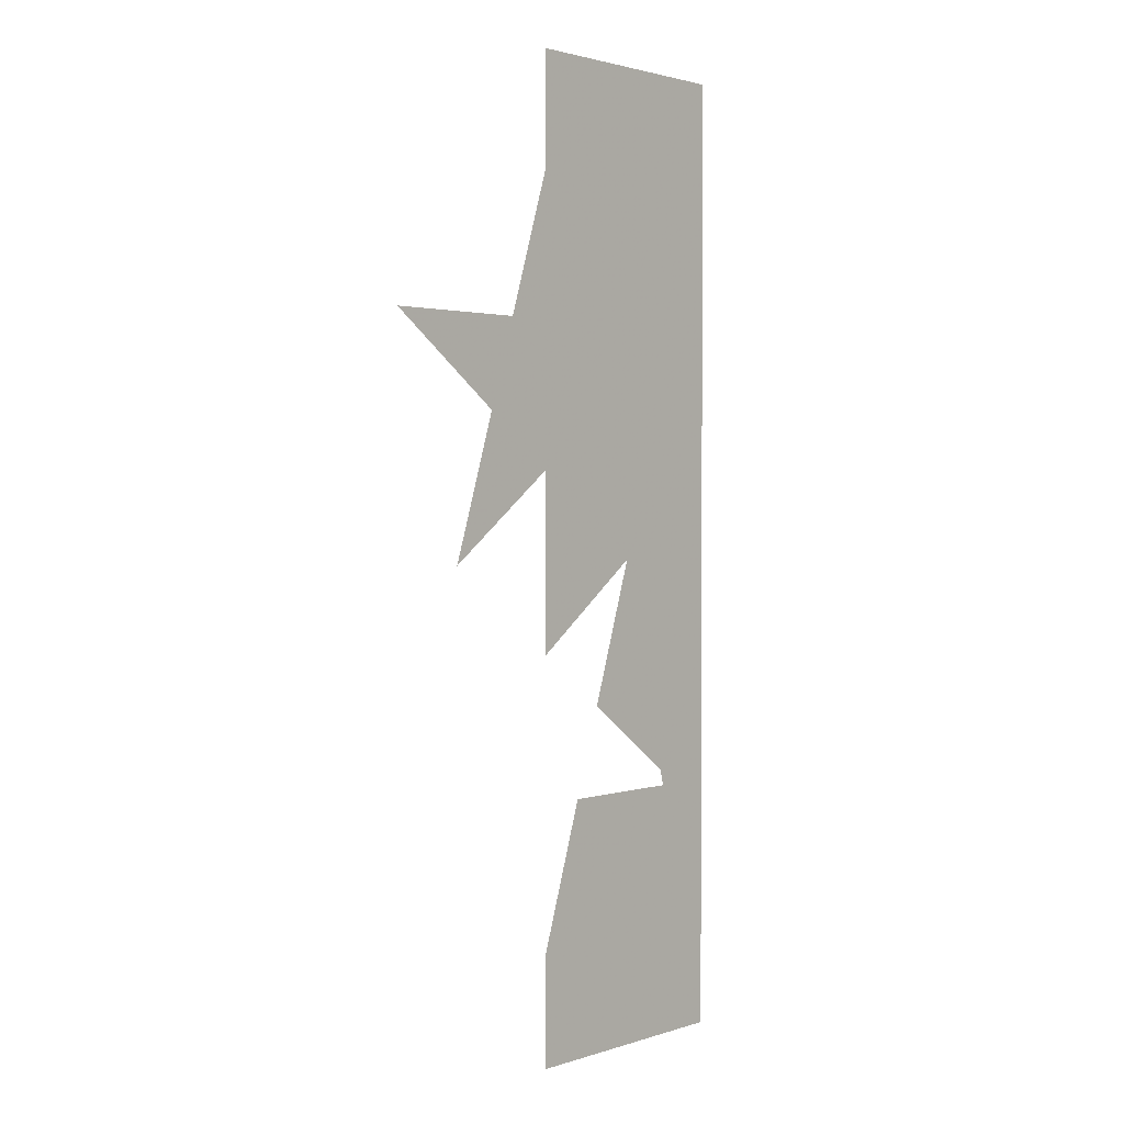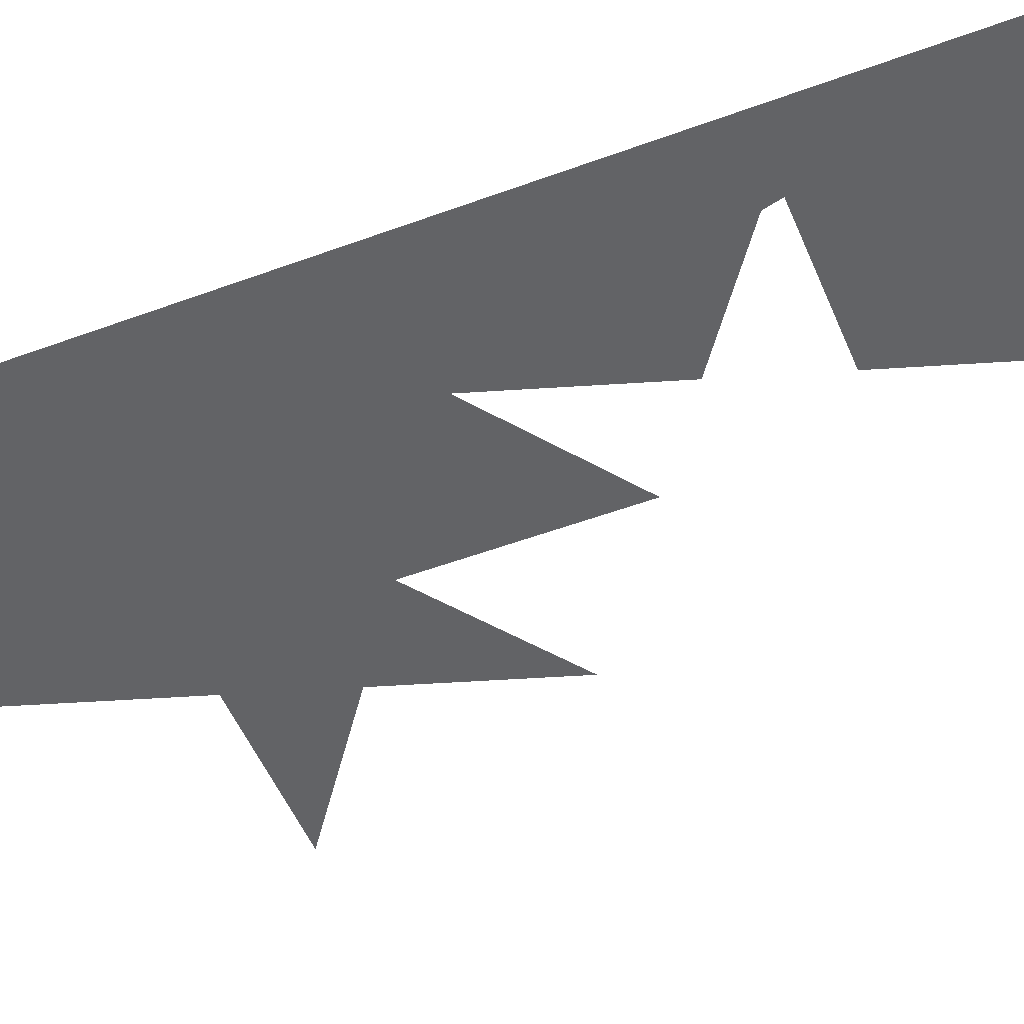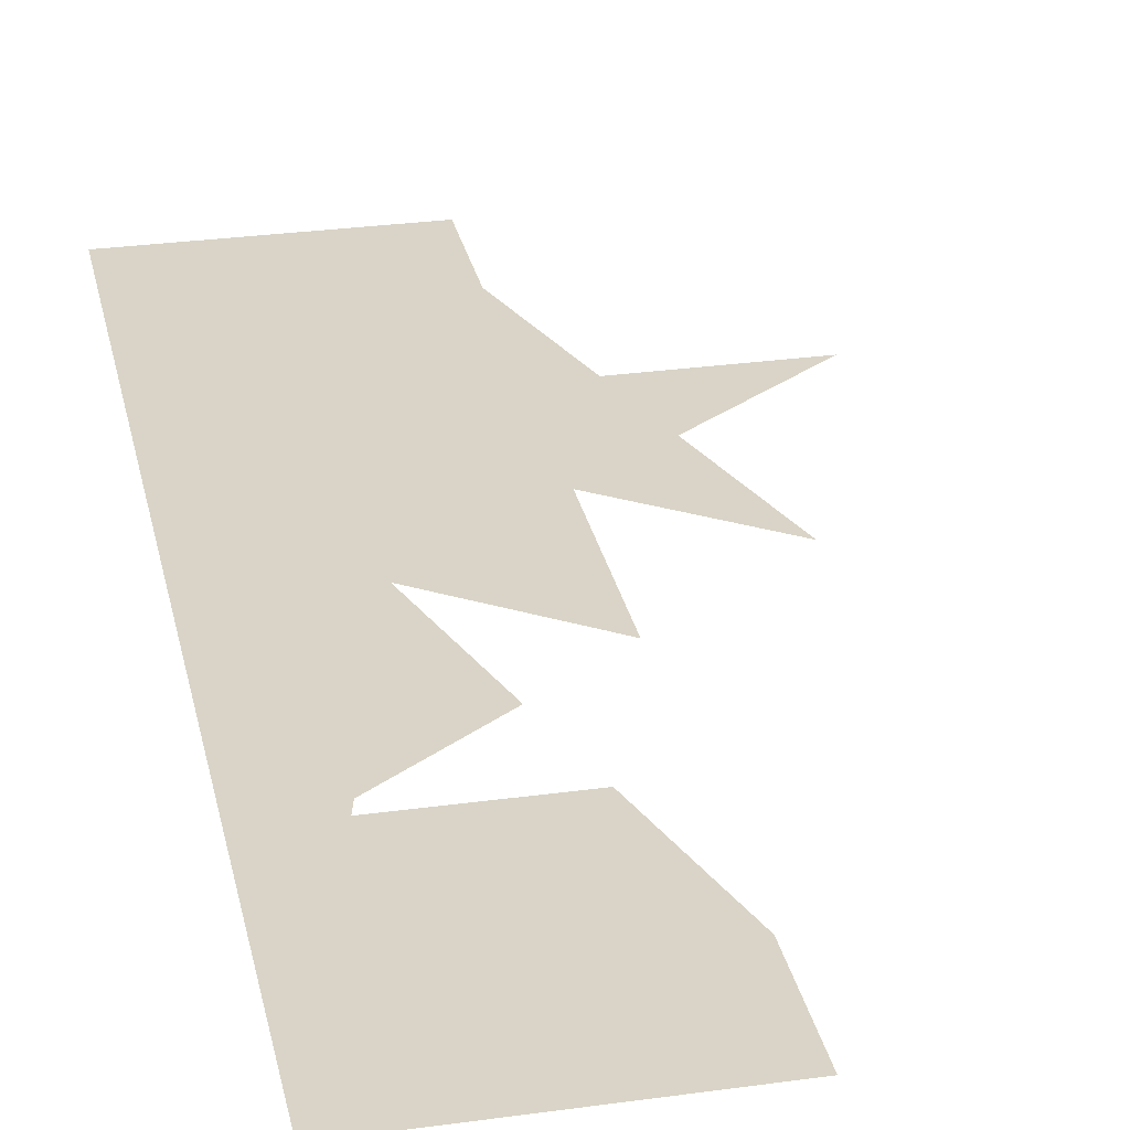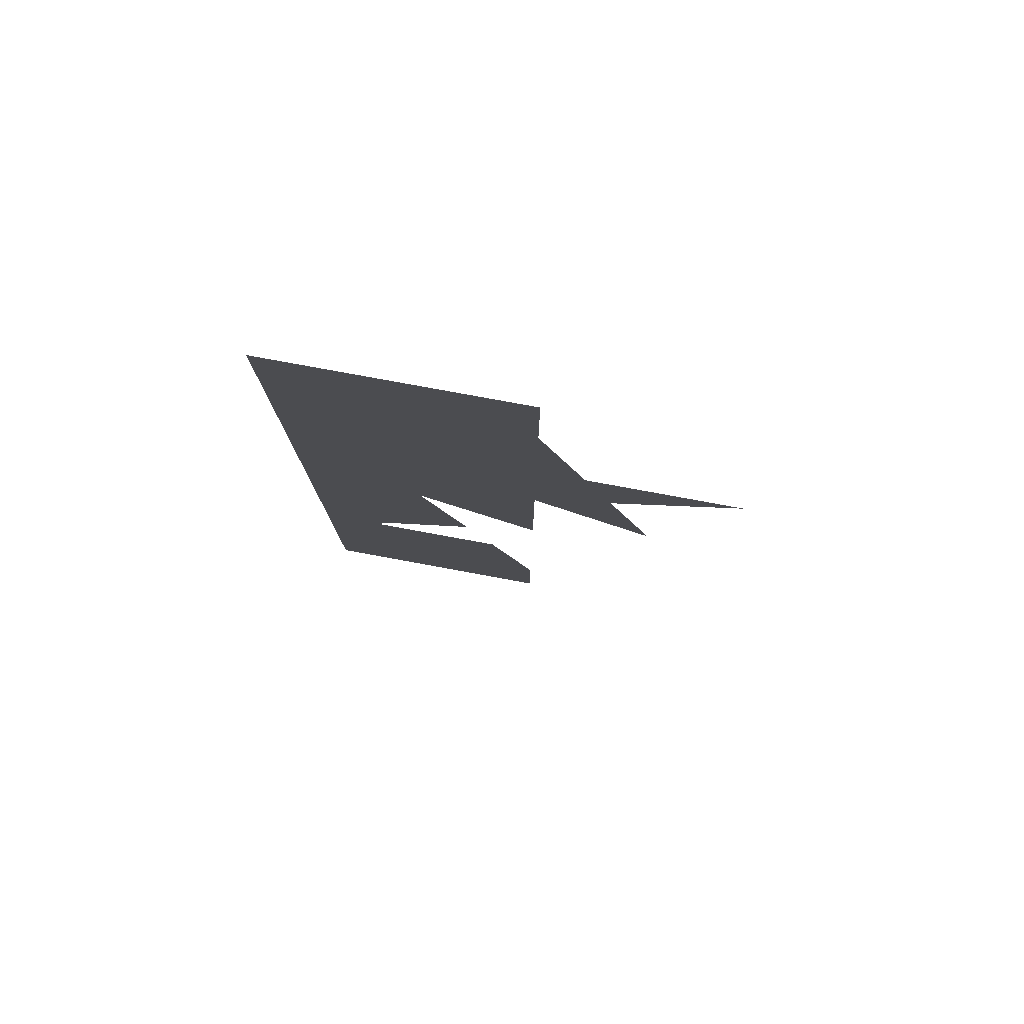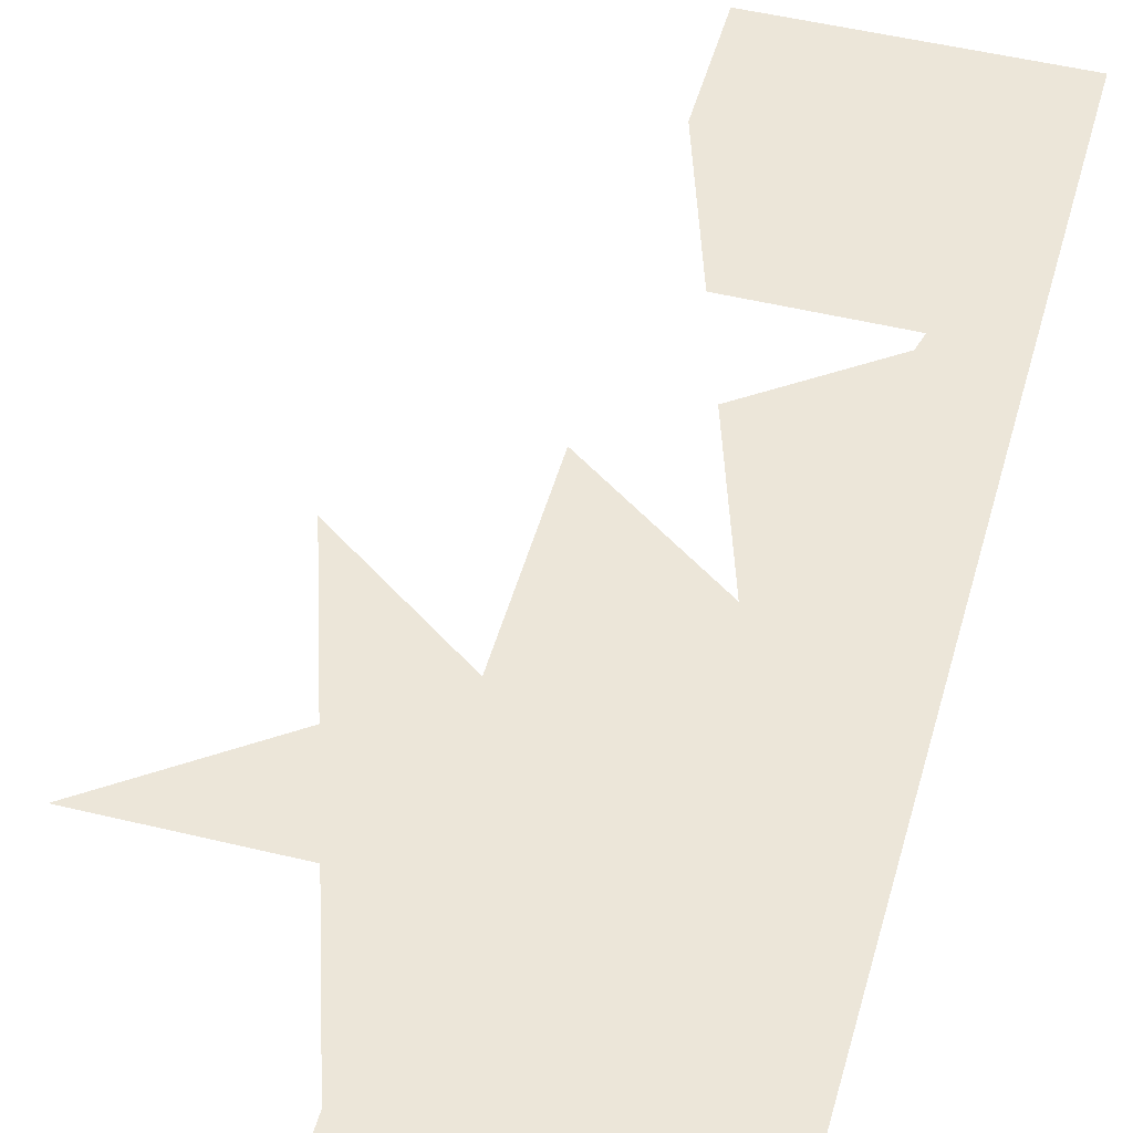
<metadata>
{"format":"obj","ext":"obj","renderer":"f3d","projection":"perspective","resolution":1024,"background":"white","views":[{"elev":1.9,"azim":131.2,"up":"+Y"},{"elev":-50.9,"azim":-67.9,"up":"+Z"},{"elev":28.8,"azim":-11.7,"up":"+Z"},{"elev":79.5,"azim":10.4,"up":"+Y"},{"elev":48.8,"azim":-164.8,"up":"+Z"}]}
</metadata>
<code>
v 0.5 0 0
v 0 0 0
v 0 2 0
v 0.5 2 0
v 0.5 1.769 0
v 0.5955 1.476 0
v 0.9045 1.476 0
v 0.6545 1.294 0
v 0.75 1 0
v 0.5 1.182 0
v 0.5 0.8184 0
v 0.25 1 0
v 0.3455 0.7061 0
v 0.09549 0.5245 0
v 0.4045 0.5245 0
v 0.5 0.2306 0
f 1 2 14 15 16
f 14 13 12 3 2
f 10 9 8 7 6 5 4 3 12 11
f 16 15 14 2 1
f 12 13 14 2 3
f 10 11 12 3 4 5 6 7 8 9

</code>
